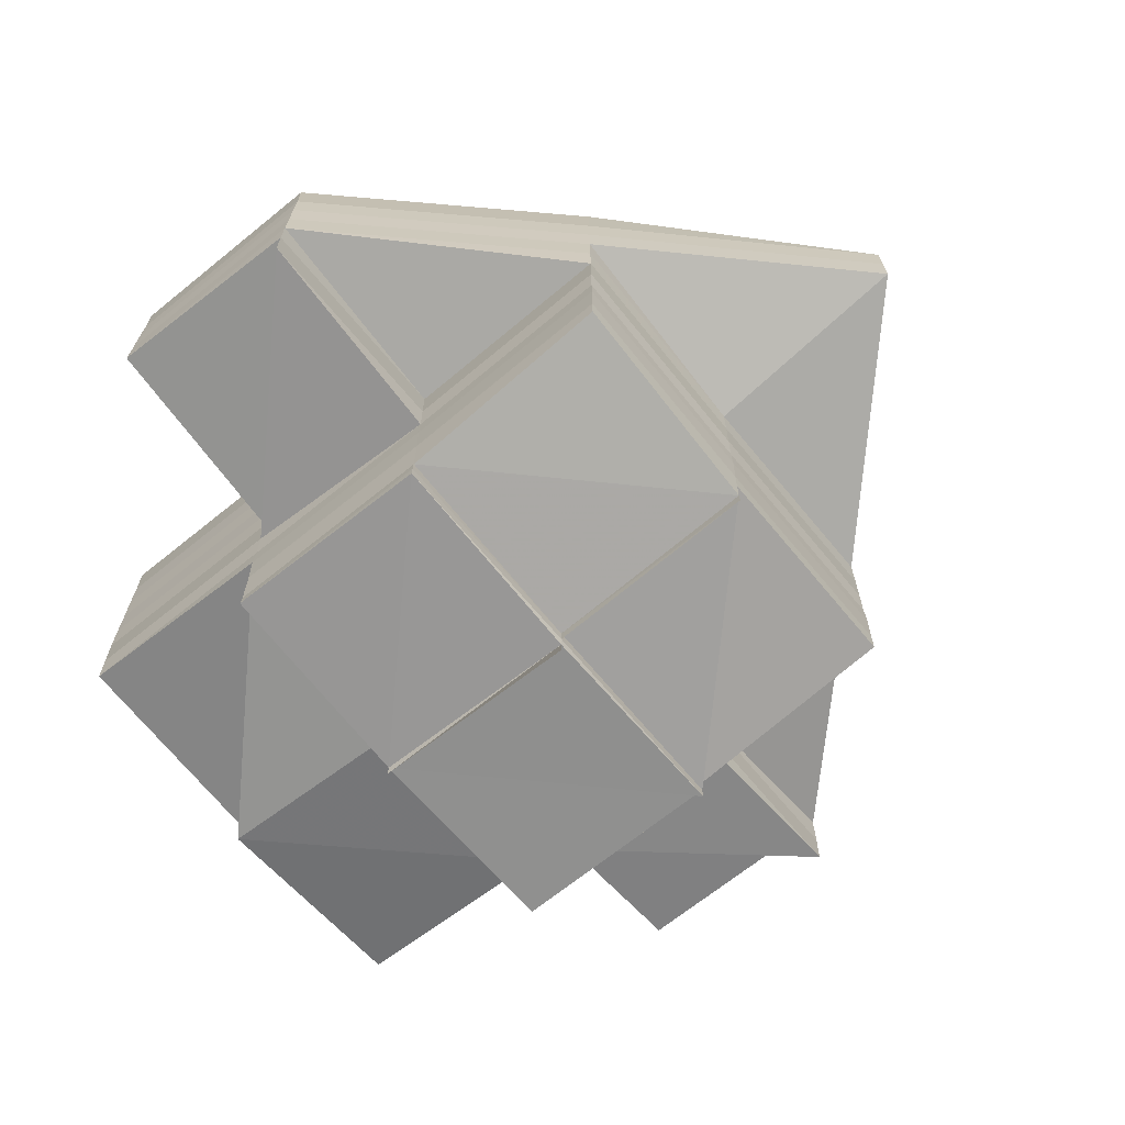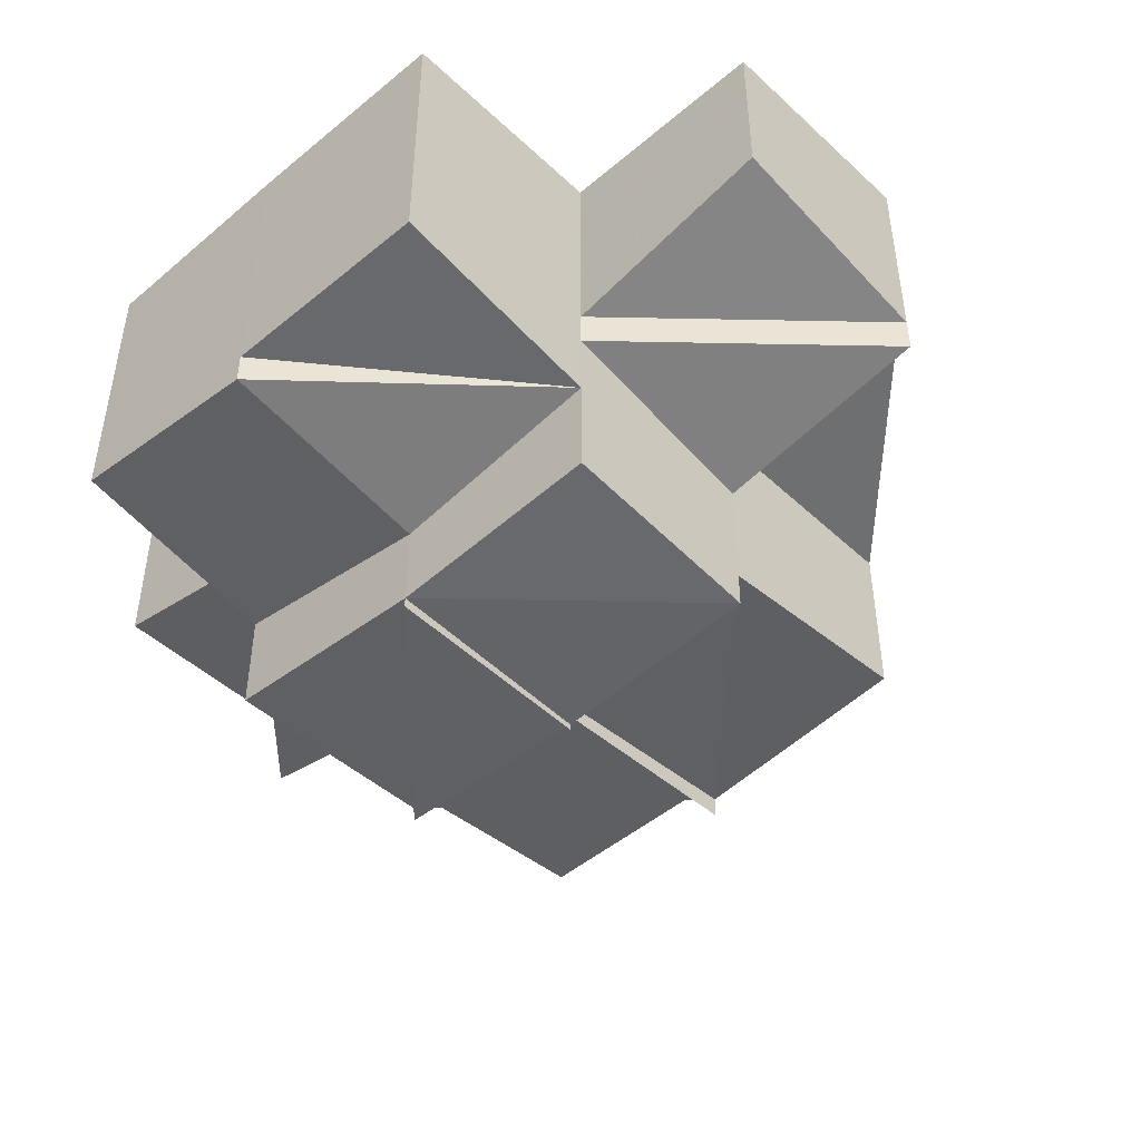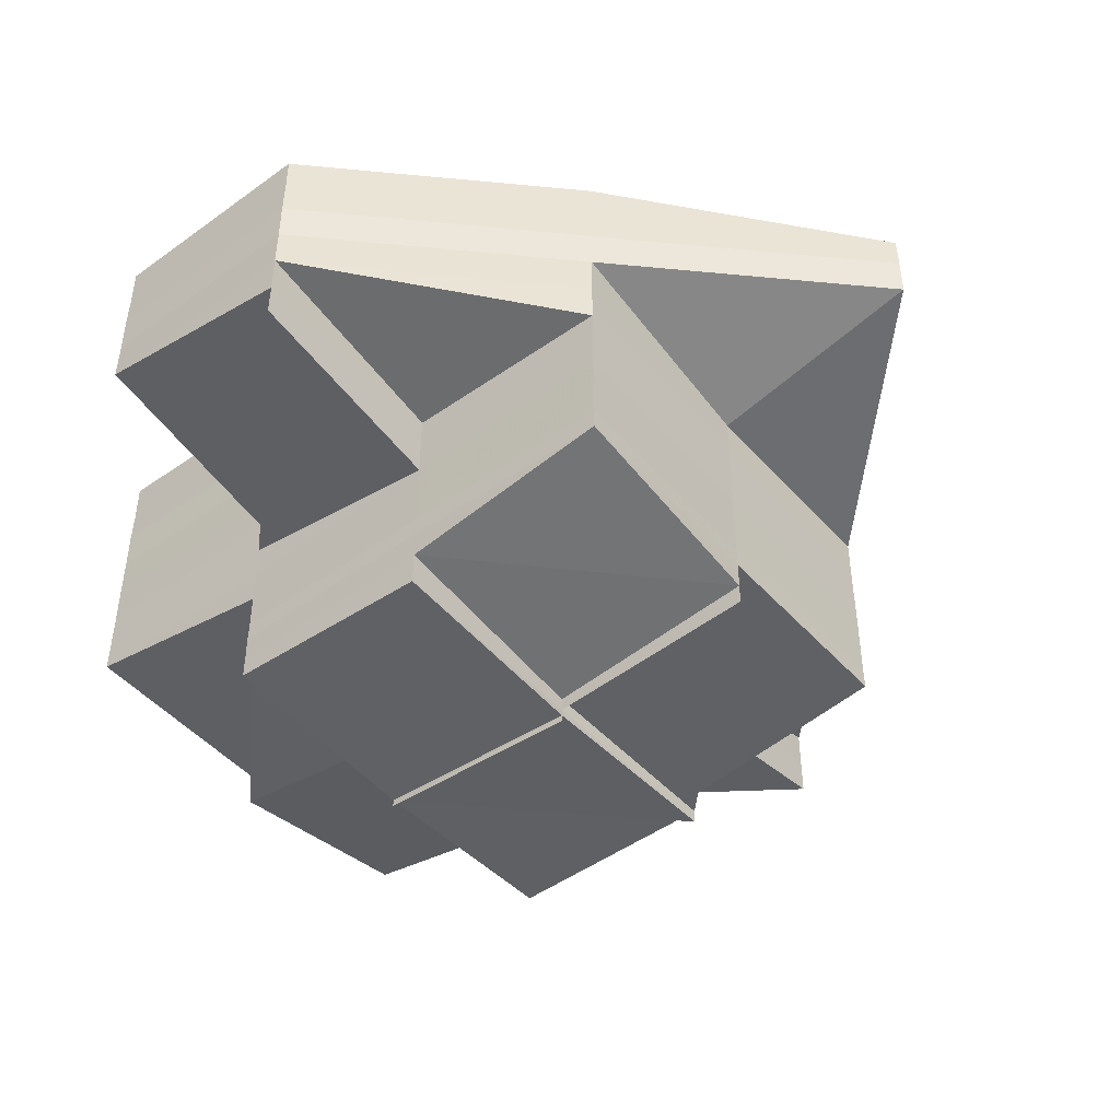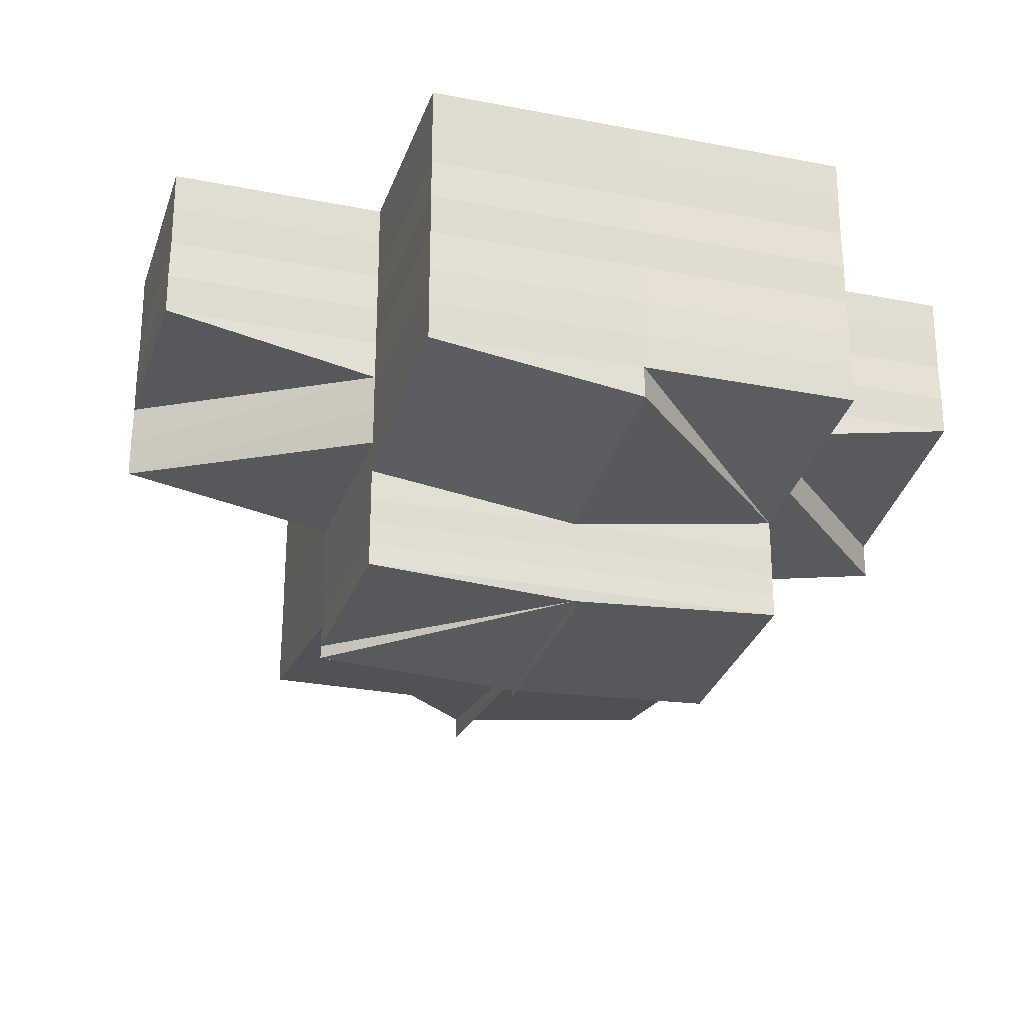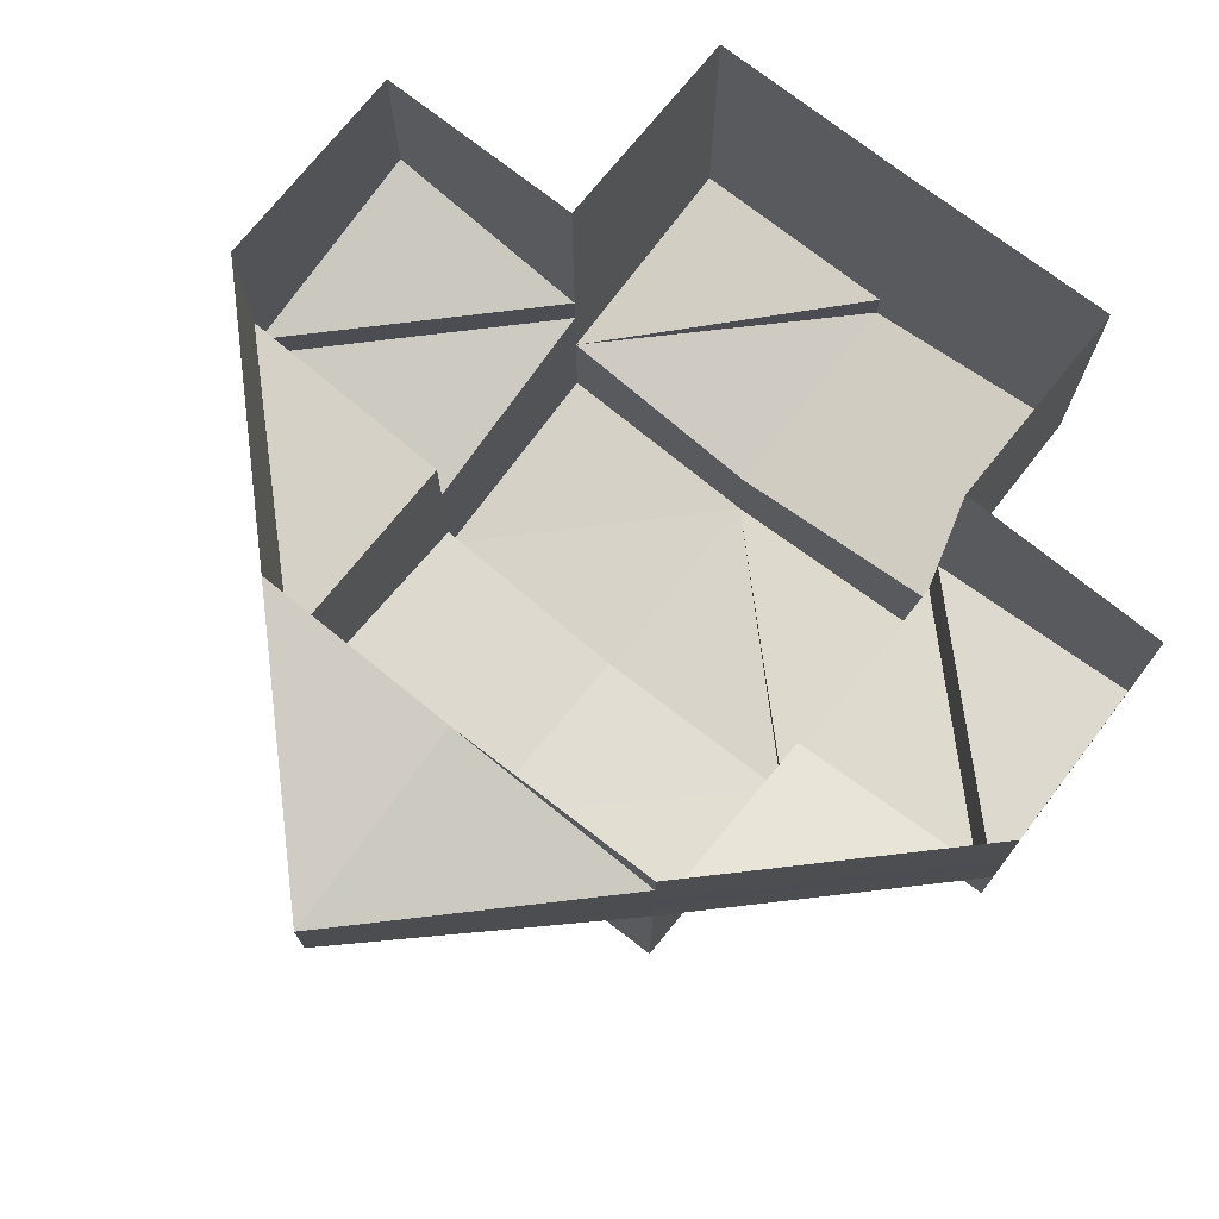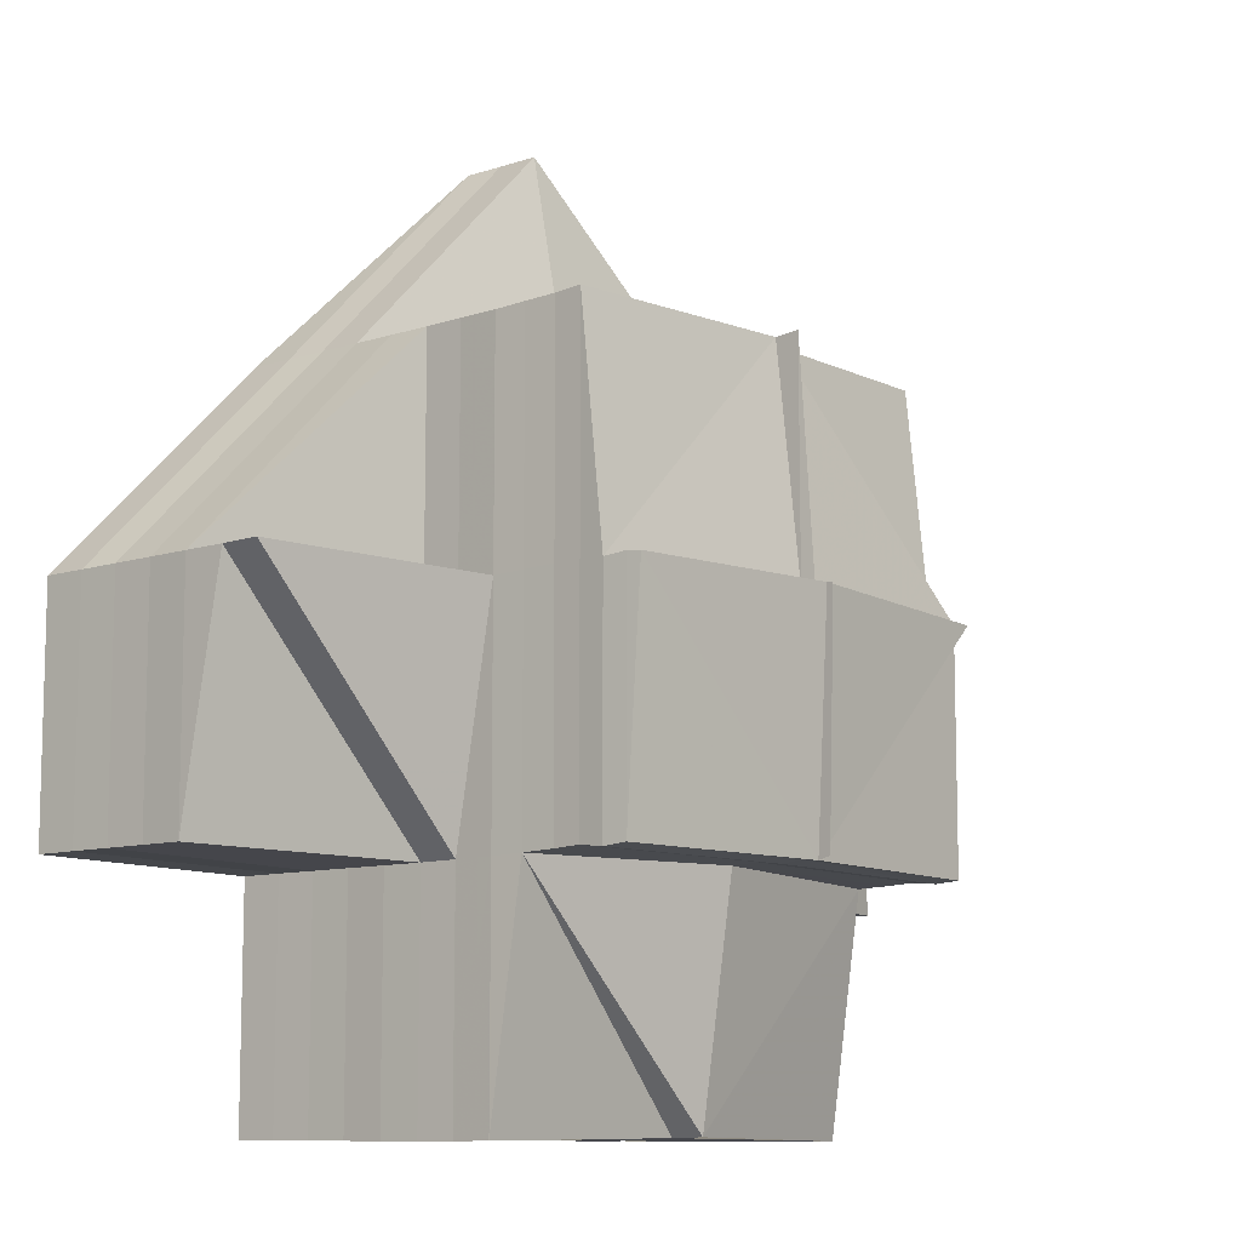
<metadata>
{"format":"obj","ext":"obj","renderer":"f3d","projection":"perspective","resolution":1024,"background":"white","views":[{"elev":-68.6,"azim":129.5,"up":"+Z"},{"elev":-47.1,"azim":43.3,"up":"+Z"},{"elev":-46.7,"azim":128.9,"up":"+Z"},{"elev":-26.5,"azim":-17.3,"up":"+Z"},{"elev":73.3,"azim":-141.7,"up":"+Z"},{"elev":-10.2,"azim":130.5,"up":"+Y"}]}
</metadata>
<code>
o 17625
v 2210 1869 14.56
v 2210 1869 14.56
v 2210 1869 14.56
v 2210 1869 14.56
v 2210 1869 14.56
v 2210 1869 14.56
v 2210 1869 14.56
v 2210 1869 14.56
v 2210 1869 14.56
v 2210 1869 14.56
v 2210 1869 14.56
v 2210 1869 14.56
v 2210 1869 14.56
v 2210 1869 14.56
v 2210 1869 14.56
v 2210 1869 14.56
v 2210 1869 14.55
v 2210 1869 14.56
v 2210 1869 14.56
v 2210 1869 14.56
v 2210 1869 14.56
v 2210 1869 14.56
v 2210 1869 14.56
v 2210 1869 14.56
v 2210 1869 14.55
v 2210 1869 14.56
v 2210 1869 14.56
v 2210 1869 14.56
v 2210 1869 14.56
v 2210 1869 14.56
v 2210 1869 14.56
v 2210 1869 14.56
v 2210 1869 14.56
v 2210 1869 14.56
v 2210 1869 14.55
v 2210 1869 14.55
v 2210 1869 14.55
v 2210 1869 14.55
v 2210 1869 14.55
v 2210 1869 14.55
v 2210 1869 14.55
v 2210 1869 14.55
v 2210 1869 14.55
v 2210 1869 14.55
v 2210 1869 14.55
v 2210 1869 14.55
v 2210 1869 14.55
v 2210 1869 14.56
v 2210 1869 14.55
v 2210 1869 14.55
v 2210 1869 14.55
v 2210 1869 14.55
v 2210 1869 14.55
v 2210 1869 14.55
v 2210 1869 14.55
v 2210 1869 14.55
v 2210 1869 14.55
v 2210 1869 14.55
v 2210 1869 14.55
v 2210 1869 14.55
v 2210 1869 14.55
v 2210 1869 14.55
v 2210 1869 14.55
v 2210 1869 14.55
v 2210 1869 14.55
v 2210 1869 14.55
v 2210 1869 14.55
v 2210 1869 14.55
v 2210 1869 14.55
v 2210 1869 14.55
v 2210 1869 14.55
v 2210 1869 14.55
v 2210 1869 14.56
v 2210 1869 14.55
v 2210 1869 14.56
v 2210 1869 14.55
v 2210 1869 14.55
v 2210 1869 14.55
v 2210 1869 14.55
v 2210 1869 14.55
v 2210 1869 14.55
v 2210 1869 14.55
v 2210 1869 14.55
v 2210 1869 14.56
v 2210 1869 14.56
v 2210 1869 14.56
v 2210 1869 14.56
v 2210 1869 14.56
v 2210 1869 14.56
v 2210 1869 14.56
v 2210 1869 14.56
v 2210 1869 14.56
v 2210 1869 14.56
v 2210 1869 14.56
v 2210 1869 14.56
v 2210 1869 14.56
v 2210 1869 14.56
v 2210 1869 14.56
v 2210 1869 14.56
v 2210 1869 14.56
v 2210 1869 14.56
v 2210 1869 14.56
v 2210 1869 14.56
v 2210 1869 14.56
v 2210 1869 14.56
v 2210 1869 14.56
v 2210 1869 14.56
v 2210 1869 14.56
v 2210 1869 14.56
v 2210 1869 14.56
v 2210 1869 14.56
v 2210 1869 14.56
v 2210 1869 14.56
v 2210 1869 14.56
v 2210 1869 14.56
v 2210 1869 14.56
v 2210 1869 14.56
v 2210 1869 14.56
v 2210 1869 14.56
v 2210 1869 14.56
v 2210 1869 14.56
v 2210 1869 14.56
v 2210 1869 14.56
v 2210 1869 14.56
v 2210 1869 14.56
v 2210 1869 14.56
v 2210 1869 14.56
v 2210 1869 14.56
v 2210 1869 14.56
v 2210 1869 14.56
v 2210 1869 14.56
v 2210 1869 14.56
v 2210 1869 14.55
v 2210 1869 14.56
v 2210 1869 14.55
v 2210 1869 14.55
v 2210 1869 14.55
v 2210 1869 14.55
v 2210 1869 14.55
v 2210 1869 14.55
v 2210 1869 14.55
v 2210 1869 14.55
v 2210 1869 14.55
v 2210 1869 14.55
v 2210 1869 14.55
v 2210 1869 14.55
v 2210 1869 14.55
v 2210 1869 14.55
v 2210 1869 14.55
v 2210 1869 14.55
v 2210 1869 14.55
v 2210 1869 14.55
v 2210 1869 14.55
v 2210 1869 14.56
v 2210 1869 14.55
v 2210 1869 14.55
v 2210 1869 14.55
v 2210 1869 14.55
v 2210 1869 14.55
v 2210 1869 14.55
v 2210 1869 14.55
v 2210 1869 14.55
v 2210 1869 14.55
v 2210 1869 14.55
v 2210 1869 14.55
v 2210 1869 14.55
v 2210 1869 14.55
v 2210 1869 14.55
v 2210 1869 14.55
v 2210 1869 14.55
v 2210 1869 14.54
v 2210 1869 14.55
v 2210 1869 14.55
v 2210 1869 14.55
v 2210 1869 14.55
v 2210 1869 14.54
v 2210 1869 14.55
v 2210 1869 14.54
v 2210 1869 14.54
v 2210 1869 14.54
v 2210 1869 14.54
v 2210 1869 14.55
v 2210 1869 14.55
v 2210 1869 14.54
v 2210 1869 14.54
v 2210 1869 14.55
v 2210 1869 14.54
v 2210 1869 14.54
v 2210 1869 14.54
v 2210 1869 14.54
v 2210 1869 14.54
v 2210 1869 14.54
v 2210 1869 14.54
v 2210 1869 14.54
v 2210 1869 14.54
v 2210 1869 14.54
v 2210 1869 14.55
v 2210 1869 14.54
v 2210 1869 14.54
v 2210 1869 14.54
v 2210 1869 14.54
v 2210 1869 14.54
v 2210 1869 14.54
v 2210 1869 14.54
v 2210 1869 14.54
v 2210 1869 14.56
v 2210 1869 14.56
v 2210 1869 14.56
v 2210 1869 14.56
v 2210 1869 14.56
v 2210 1869 14.56
v 2210 1869 14.56
v 2210 1869 14.56
v 2210 1869 14.56
v 2210 1869 14.56
v 2210 1869 14.56
v 2210 1869 14.56
v 2210 1869 14.56
v 2210 1869 14.56
v 2210 1869 14.56
v 2210 1869 14.55
v 2210 1869 14.55
v 2210 1869 14.55
v 2210 1869 14.55
v 2210 1869 14.55
v 2210 1869 14.55
v 2210 1869 14.55
v 2210 1869 14.55
v 2210 1869 14.55
v 2210 1869 14.55
v 2210 1869 14.56
v 2210 1869 14.56
v 2210 1869 14.55
v 2210 1869 14.55
v 2210 1869 14.55
v 2210 1869 14.55
v 2210 1869 14.55
v 2210 1869 14.56
v 2210 1869 14.55
v 2210 1869 14.55
v 2210 1869 14.55
v 2210 1869 14.55
v 2210 1869 14.55
v 2210 1869 14.55
v 2210 1869 14.55
v 2210 1869 14.55
v 2210 1869 14.55
v 2210 1869 14.55
v 2210 1869 14.55
v 2210 1869 14.55
v 2210 1869 14.55
v 2210 1869 14.55
v 2210 1869 14.55
v 2210 1869 14.55
v 2210 1869 14.55
v 2210 1869 14.55
v 2210 1869 14.55
v 2210 1869 14.55
v 2210 1869 14.55
v 2210 1869 14.55
v 2210 1869 14.55
v 2210 1869 14.55
v 2210 1869 14.55
v 2210 1869 14.54
v 2210 1869 14.54
v 2210 1869 14.54
v 2210 1869 14.55
v 2210 1869 14.55
v 2210 1869 14.55
v 2210 1869 14.54
v 2210 1869 14.54
v 2210 1869 14.54
v 2210 1869 14.55
v 2210 1869 14.55
v 2210 1869 14.55
v 2210 1869 14.55
v 2210 1869 14.55
v 2210 1869 14.55
v 2210 1869 14.55
v 2210 1869 14.56
v 2210 1869 14.56
v 2210 1869 14.56
v 2210 1869 14.56
v 2210 1869 14.56
v 2210 1869 14.56
v 2210 1869 14.56
v 2210 1869 14.56
v 2210 1869 14.56
v 2210 1869 14.56
v 2210 1869 14.55
v 2210 1869 14.56
v 2210 1869 14.56
v 2210 1869 14.56
v 2210 1869 14.56
v 2210 1869 14.56
v 2210 1869 14.56
v 2210 1869 14.56
v 2210 1869 14.56
v 2210 1869 14.56
v 2210 1869 14.56
v 2210 1869 14.56
v 2210 1869 14.56
v 2210 1869 14.56
v 2210 1869 14.56
v 2210 1869 14.56
v 2210 1869 14.56
v 2210 1869 14.56
v 2210 1869 14.56
v 2210 1869 14.56
v 2210 1869 14.56
v 2210 1869 14.56
v 2210 1869 14.56
v 2210 1869 14.55
v 2210 1869 14.56
v 2210 1869 14.56
v 2210 1869 14.56
v 2210 1869 14.55
v 2210 1869 14.55
v 2210 1869 14.55
v 2210 1869 14.55
v 2210 1869 14.55
v 2210 1869 14.55
v 2210 1869 14.55
v 2210 1869 14.55
v 2210 1869 14.55
v 2210 1869 14.55
v 2210 1869 14.55
v 2210 1869 14.55
v 2210 1869 14.55
v 2210 1869 14.55
v 2210 1869 14.55
v 2210 1869 14.55
v 2210 1869 14.55
v 2210 1869 14.55
v 2210 1869 14.55
v 2210 1869 14.55
v 2210 1869 14.55
v 2210 1869 14.55
v 2210 1869 14.55
v 2210 1869 14.55
v 2210 1869 14.55
v 2210 1869 14.55
v 2210 1869 14.55
v 2210 1869 14.55
v 2210 1869 14.55
v 2210 1869 14.55
v 2210 1869 14.55
v 2210 1869 14.55
v 2210 1869 14.55
v 2210 1869 14.55
v 2210 1869 14.55
v 2210 1869 14.55
v 2210 1869 14.54
v 2210 1869 14.54
v 2210 1869 14.55
v 2210 1869 14.54
v 2210 1869 14.54
v 2210 1869 14.54
v 2210 1869 14.54
v 2210 1869 14.54
v 2210 1869 14.54
v 2210 1869 14.54
v 2210 1869 14.54
v 2210 1869 14.54
v 2210 1869 14.54
v 2210 1869 14.54
v 2210 1869 14.54
v 2210 1869 14.54
v 2210 1869 14.54
v 2210 1869 14.54
v 2210 1869 14.54
v 2210 1869 14.55
f 1 2 3
f 4 1 5
f 6 1 3
f 5 3 7
f 8 6 9
f 10 11 8
f 9 12 13
f 13 14 15
f 15 16 17
f 18 19 17
f 20 21 16
f 22 23 21
f 24 20 25
f 26 22 24
f 27 28 26
f 28 29 23
f 30 31 29
f 32 30 27
f 33 34 32
f 25 35 36
f 35 37 38
f 36 38 39
f 40 35 38
f 39 41 42
f 43 38 41
f 38 44 45
f 38 46 44
f 47 48 46
f 42 49 50
f 50 51 52
f 52 53 54
f 51 55 53
f 56 51 53
f 53 57 58
f 53 59 57
f 51 60 59
f 49 61 60
f 62 49 51
f 49 63 51
f 64 65 61
f 64 66 49
f 67 64 49
f 68 69 67
f 70 71 65
f 72 73 71
f 74 75 72
f 76 72 77
f 77 78 79
f 80 81 78
f 82 83 79
f 84 85 72
f 84 86 85
f 86 87 73
f 86 88 87
f 89 86 84
f 90 89 84
f 91 89 18
f 89 92 86
f 92 93 88
f 92 94 86
f 95 96 93
f 97 92 89
f 7 97 91
f 14 97 89
f 97 98 92
f 98 99 92
f 98 95 99
f 2 95 98
f 3 2 98
f 3 98 97
f 12 3 97
f 94 100 101
f 102 103 100
f 104 100 105
f 105 101 106
f 107 108 100
f 100 108 109
f 100 109 101
f 108 110 109
f 109 111 112
f 101 109 113
f 113 112 114
f 109 115 113
f 115 116 117
f 118 117 119
f 120 119 121
f 113 118 122
f 122 120 123
f 122 114 124
f 123 124 125
f 126 122 123
f 127 113 122
f 127 122 126
f 101 113 127
f 128 101 127
f 128 127 129
f 129 127 126
f 130 131 129
f 126 132 133
f 134 129 135
f 129 126 136
f 135 136 137
f 138 129 136
f 136 126 139
f 140 138 141
f 141 142 143
f 142 136 144
f 136 139 144
f 137 144 145
f 144 133 146
f 145 147 148
f 66 144 147
f 147 146 149
f 144 150 147
f 150 151 152
f 153 154 151
f 155 152 156
f 157 154 158
f 147 155 159
f 63 147 159
f 159 149 160
f 63 159 161
f 161 160 162
f 159 163 161
f 164 165 161
f 166 162 167
f 166 167 168
f 161 169 166
f 170 168 171
f 172 161 173
f 174 161 172
f 175 53 170
f 175 170 176
f 177 175 178
f 179 177 178
f 180 178 181
f 182 177 180
f 178 183 184
f 178 184 185
f 177 186 183
f 187 188 185
f 189 185 190
f 191 192 190
f 191 193 194
f 195 193 196
f 195 197 198
f 199 200 190
f 201 200 202
f 199 203 204
f 201 205 204
f 206 207 208
f 208 209 210
f 209 211 212
f 210 213 214
f 213 212 215
f 214 216 217
f 216 215 218
f 219 218 220
f 221 220 222
f 223 222 224
f 225 221 223
f 221 226 223
f 227 221 228
f 228 229 230
f 231 232 227
f 233 232 221
f 234 233 235
f 235 236 230
f 237 158 236
f 232 121 238
f 232 238 239
f 240 237 241
f 242 243 240
f 241 244 245
f 163 244 246
f 245 246 247
f 244 248 246
f 249 250 248
f 246 248 251
f 246 251 252
f 169 246 252
f 247 252 253
f 223 254 248
f 248 224 255
f 248 255 256
f 252 256 257
f 253 258 259
f 260 252 258
f 252 261 258
f 258 257 262
f 259 263 264
f 264 265 266
f 267 262 268
f 258 269 267
f 270 268 265
f 271 270 272
f 263 273 177
f 273 56 177
f 269 274 273
f 274 62 273
f 275 274 276
f 276 273 182
f 273 277 186
f 278 279 277
f 280 281 282
f 282 283 284
f 284 285 286
f 286 287 288
f 288 289 290
f 283 291 292
f 291 293 292
f 294 291 295
f 295 292 296
f 292 297 298
f 285 292 299
f 296 299 300
f 299 298 301
f 292 302 299
f 302 303 304
f 305 304 306
f 299 305 307
f 287 299 307
f 307 301 308
f 300 307 309
f 310 306 311
f 307 310 312
f 289 307 312
f 309 312 313
f 312 308 314
f 315 311 316
f 317 316 318
f 312 315 319
f 226 312 319
f 319 314 320
f 313 319 321
f 319 317 322
f 254 319 322
f 322 320 323
f 321 322 324
f 324 322 325
f 322 40 326
f 326 323 327
f 326 327 328
f 329 330 331
f 332 333 334
f 335 334 336
f 334 337 338
f 339 340 337
f 341 342 338
f 343 344 345
f 346 347 348
f 349 350 351
f 352 351 353
f 354 355 353
f 356 355 353
f 357 355 358
f 357 359 360
f 356 361 360
f 362 361 363
f 364 362 365
f 366 365 367
f 365 368 369
f 365 370 368
f 371 372 370

</code>
